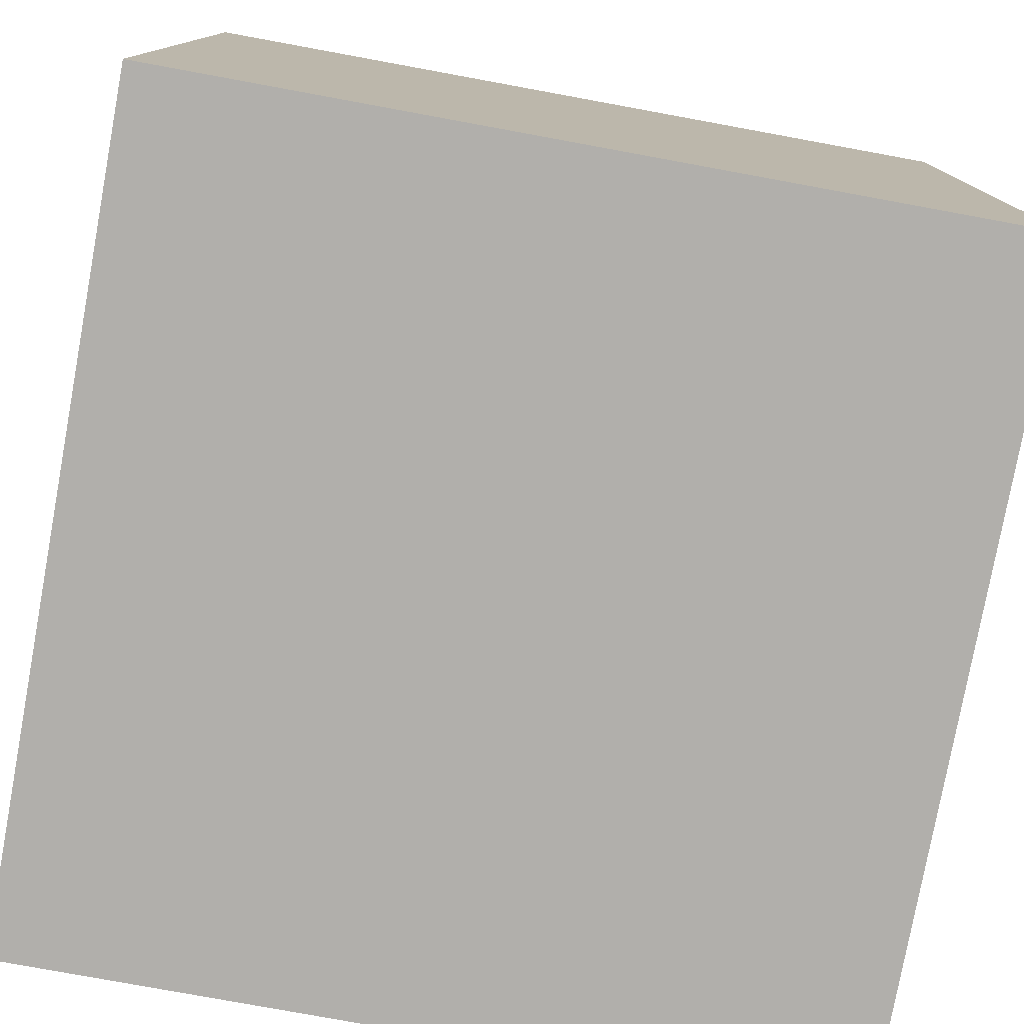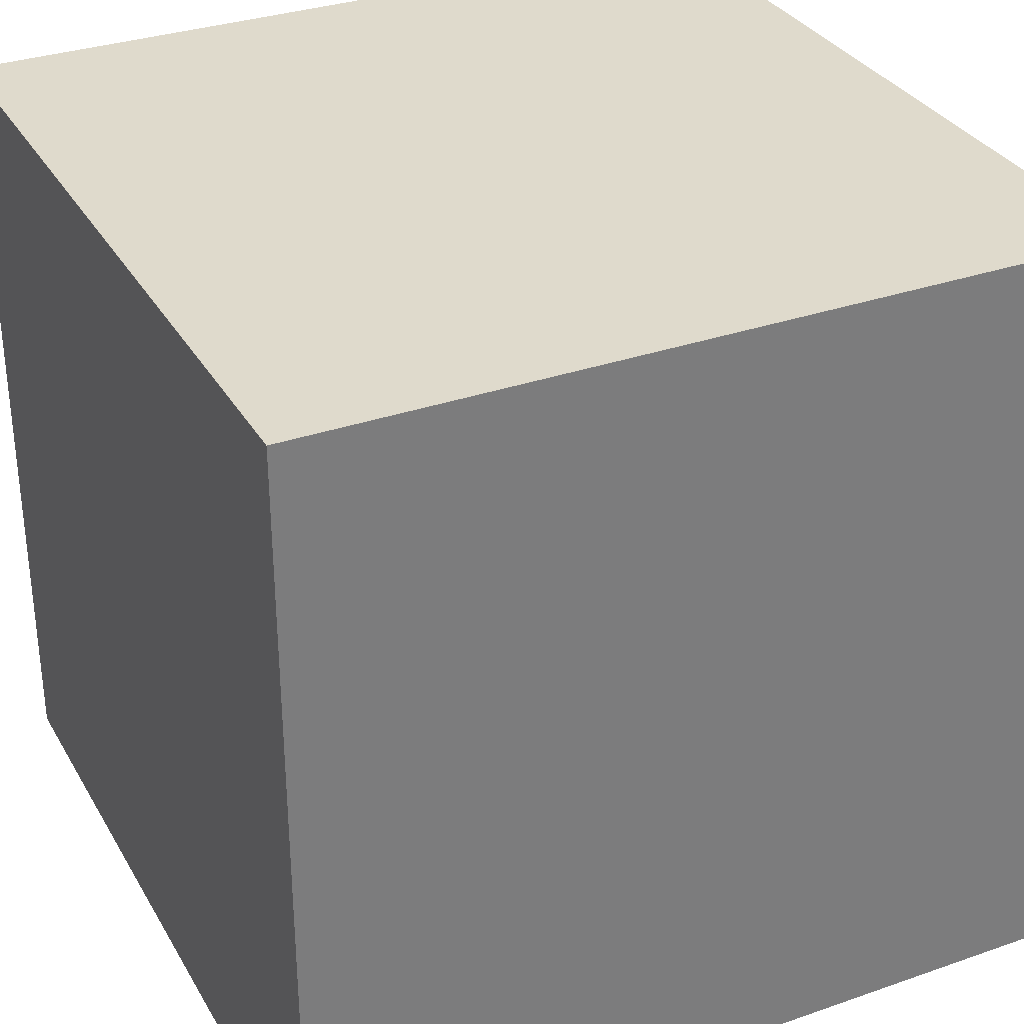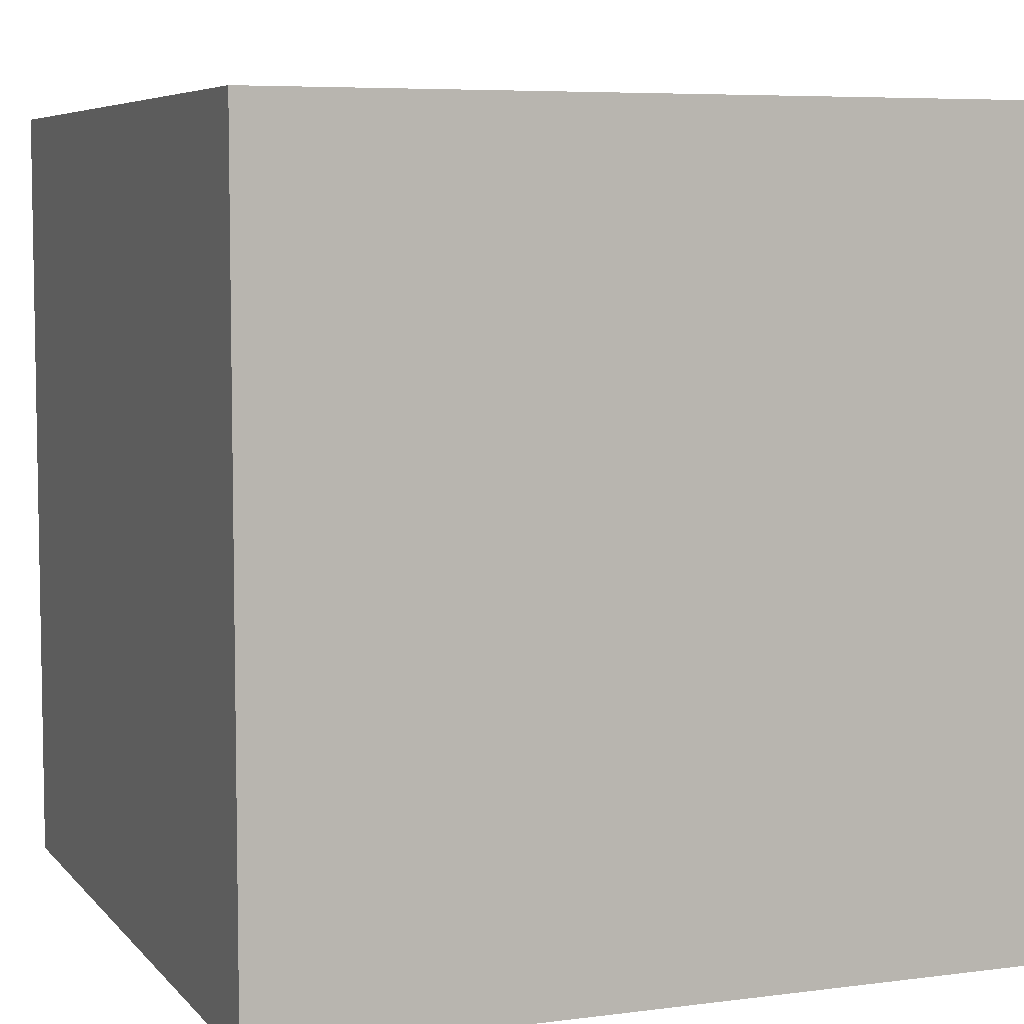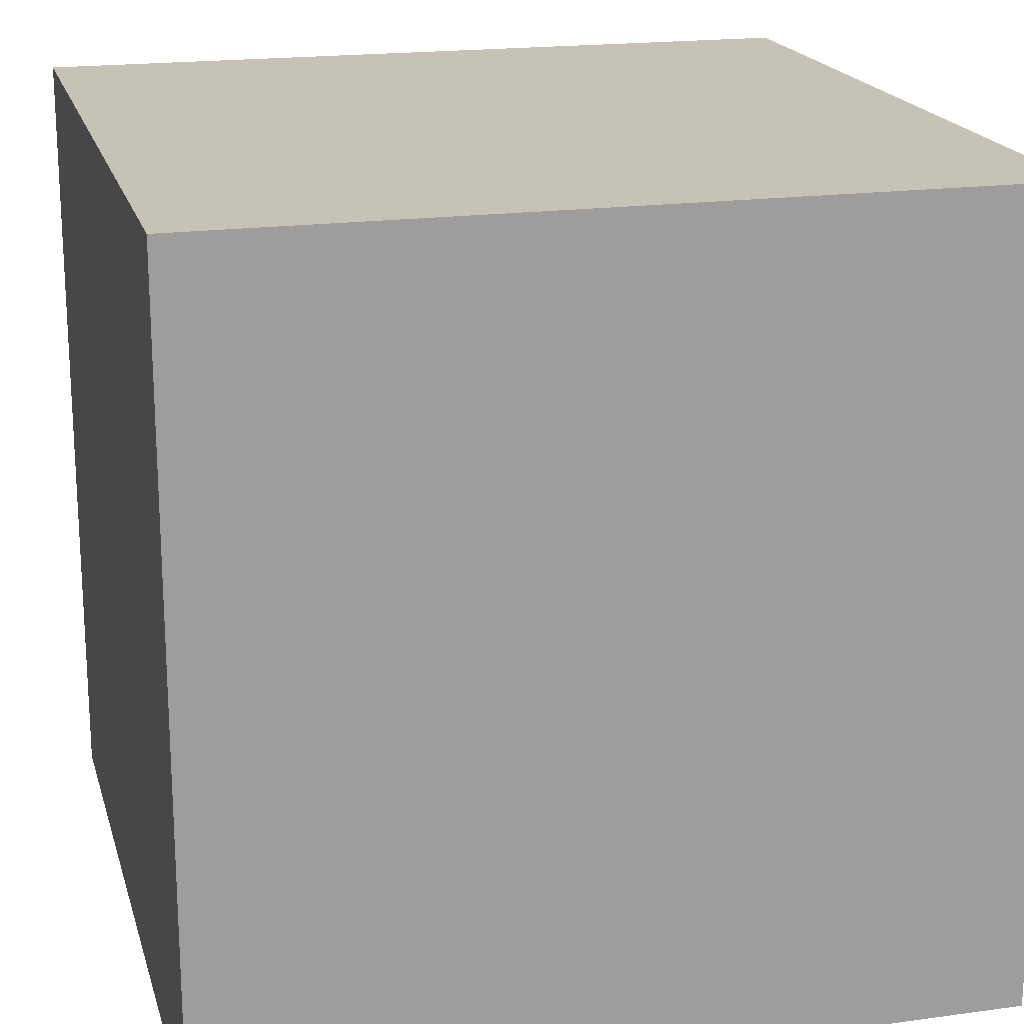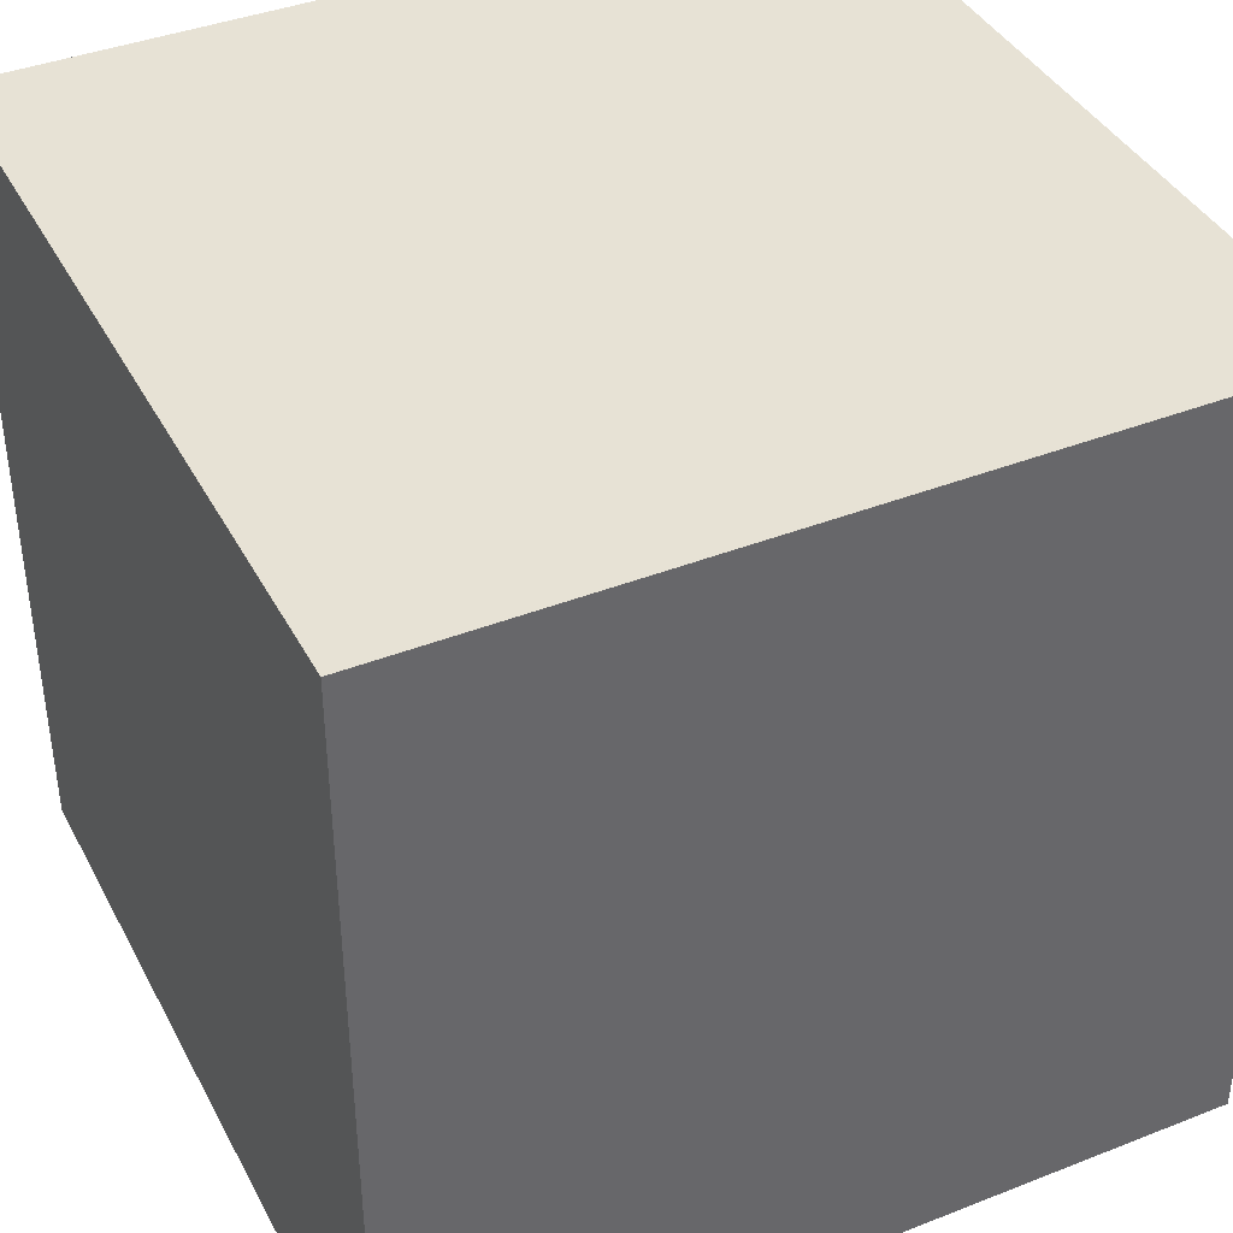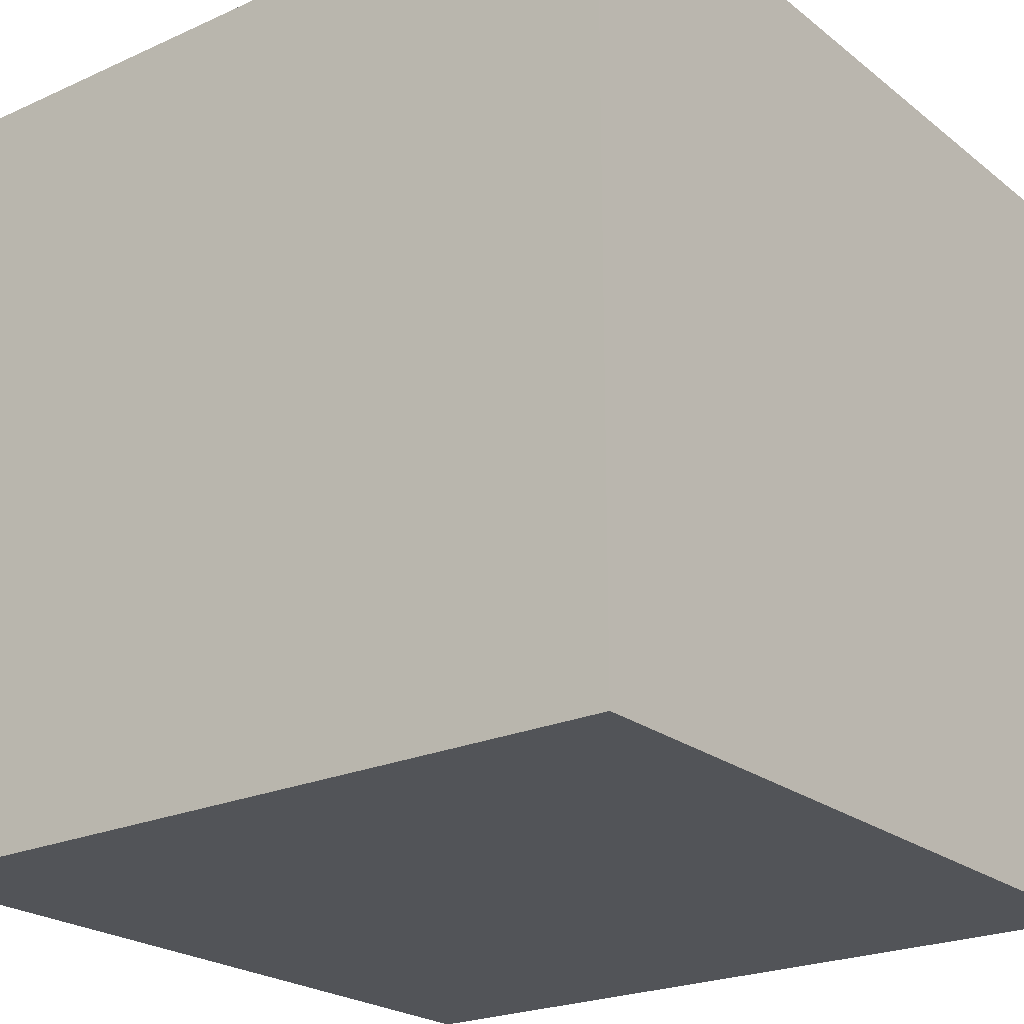
<metadata>
{"format":"obj","ext":"obj","renderer":"f3d","projection":"perspective","resolution":1024,"background":"white","views":[{"elev":-78.2,"azim":-10.4,"up":"+Y"},{"elev":32.5,"azim":154.2,"up":"+Y"},{"elev":6.3,"azim":68.6,"up":"+Y"},{"elev":19.1,"azim":75.5,"up":"+Z"},{"elev":40.1,"azim":-25.8,"up":"+Z"},{"elev":-22.9,"azim":-142.5,"up":"+Y"}]}
</metadata>
<code>
g Mesh1 Model
v 0 0 -60
v 60 0 -60
v 60 0 -0
v 0 0 -0
f 1 2 3 4
v 0 60 -60
v 60 60 -60
f 2 1 5 6
v 0 60 -0
f 1 4 7 5
v 60 60 -0
f 4 3 8 7
f 3 2 6 8
f 6 5 7 8

</code>
